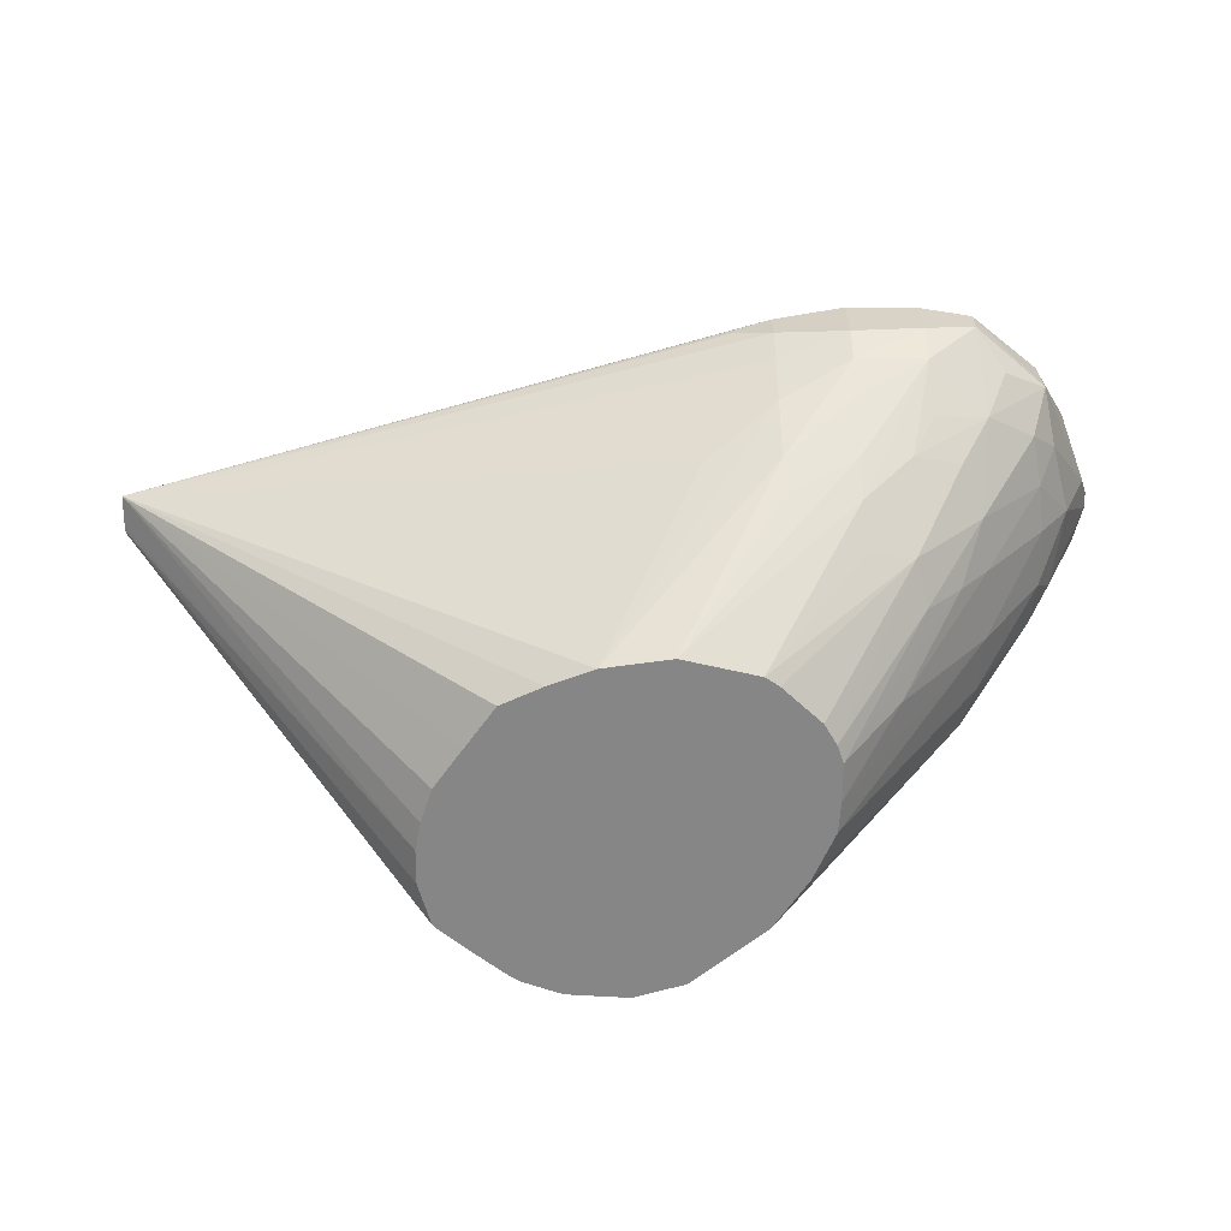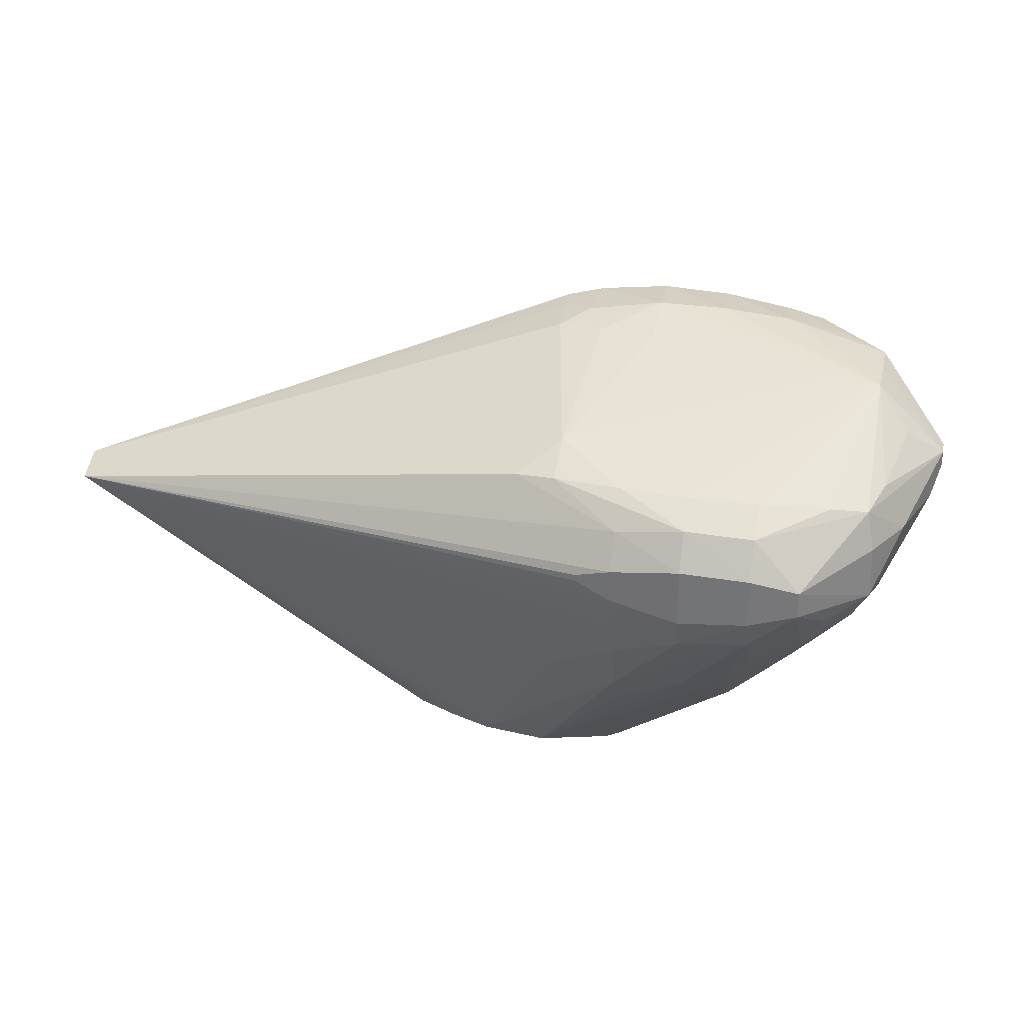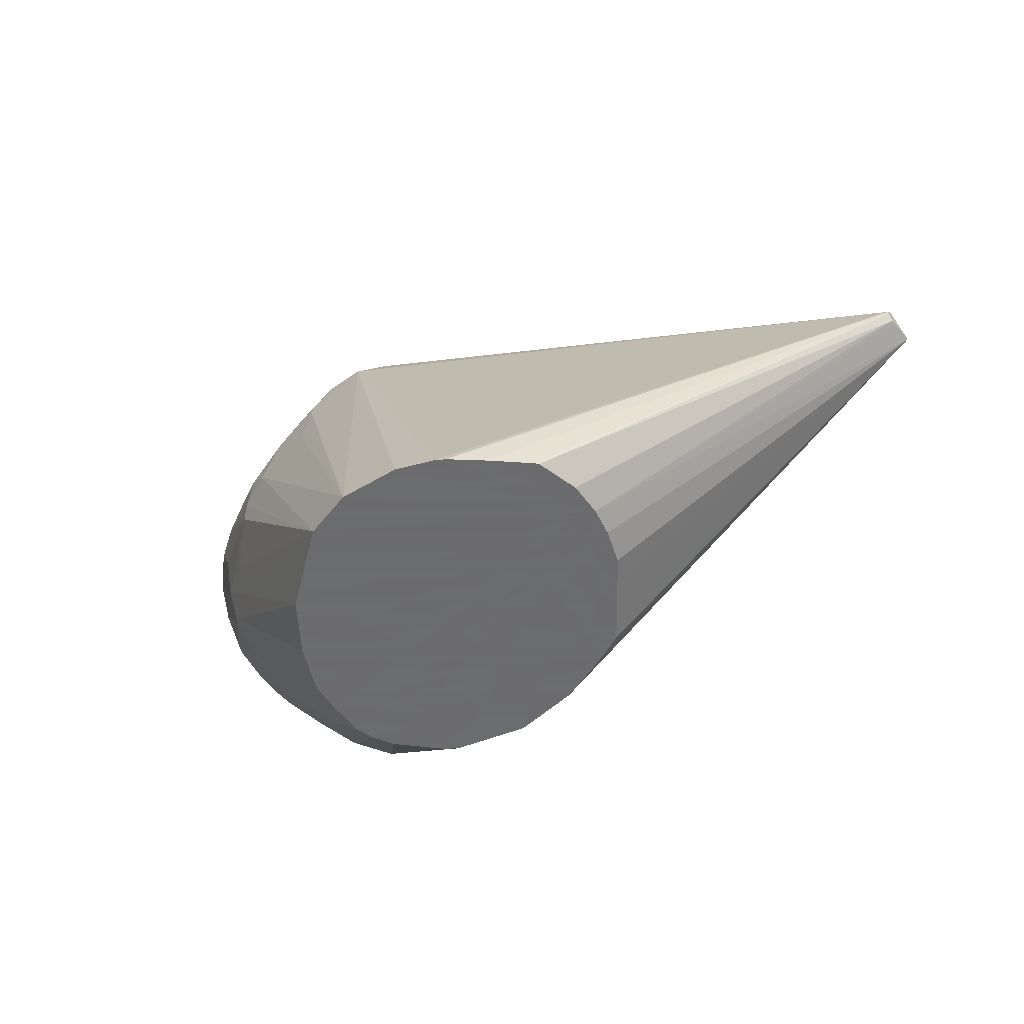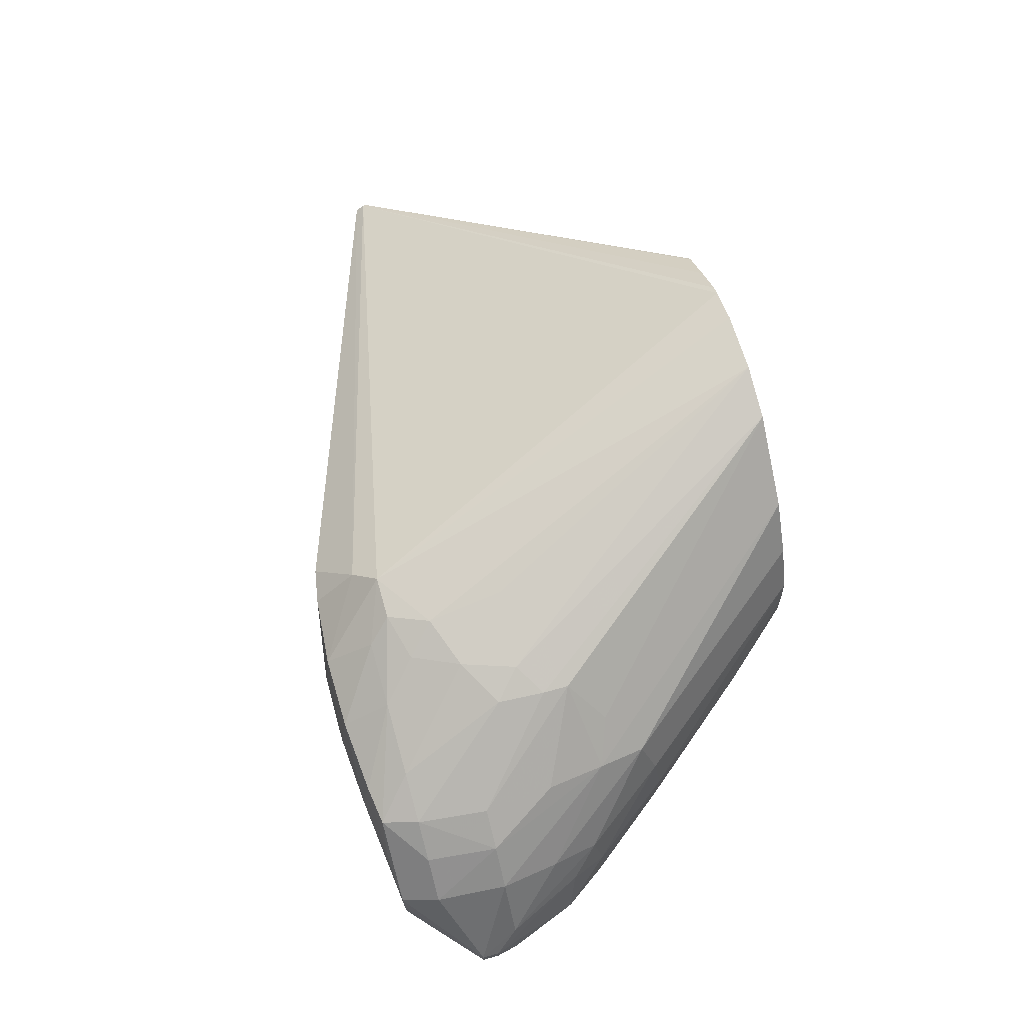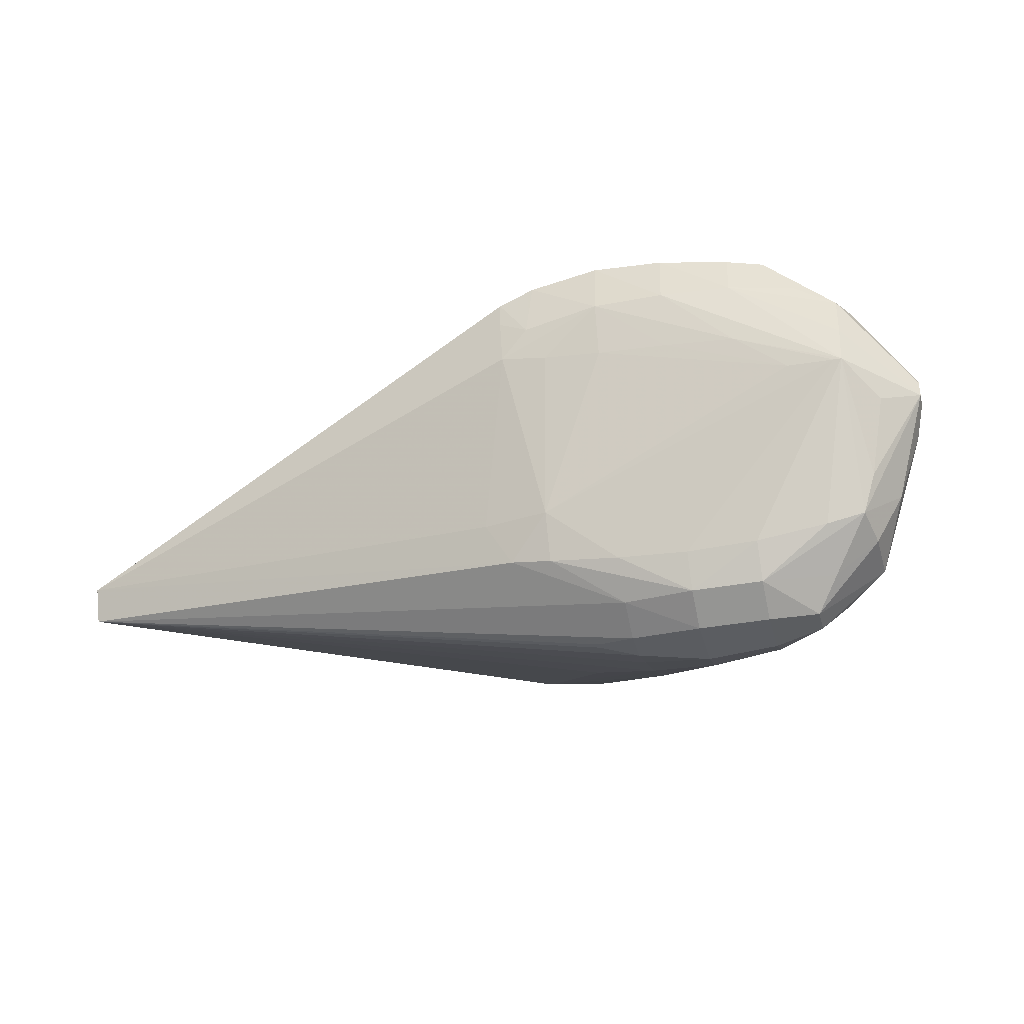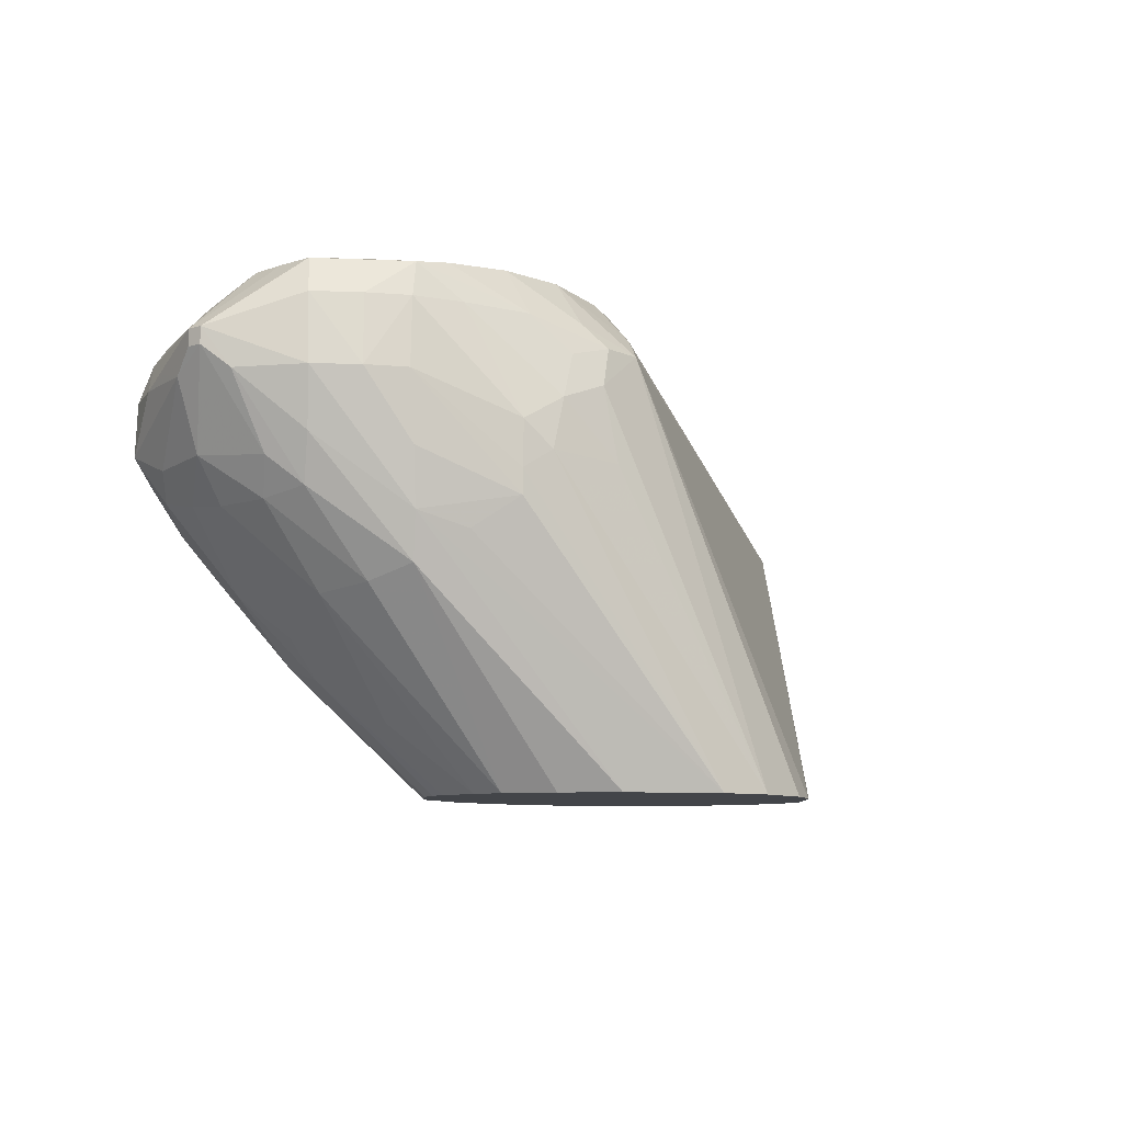
<metadata>
{"format":"obj","ext":"obj","renderer":"f3d","projection":"perspective","resolution":1024,"background":"white","views":[{"elev":-62.0,"azim":-178.8,"up":"+Y"},{"elev":32.1,"azim":-168.4,"up":"+Y"},{"elev":-53.5,"azim":37.3,"up":"+Y"},{"elev":69.2,"azim":-105.8,"up":"+Z"},{"elev":-35.5,"azim":-165.8,"up":"+Z"},{"elev":-8.6,"azim":-50.2,"up":"+Y"}]}
</metadata>
<code>
v 0.02397 0.07041 0.001263
v 0.02397 0.07174 0.001263
v 0.02552 0.07072 0.001398
v 0.02552 0.06995 0.001669
v 0.02397 0.06963 0.001562
v 0.02243 0.07055 0.001289
v 0.02397 0.07251 0.001771
v 0.02552 0.07225 0.001864
v 0.02552 0.07148 0.001398
v 0.02243 0.07169 0.001289
v 0.02634 0.07107 0.001523
v 0.03928 0.07037 0.004658
v 0.02552 0.06883 0.002104
v 0.02552 0.06747 0.002755
v 0.02397 0.06883 0.002047
v 0.02243 0.06977 0.001659
v 0.02135 0.07084 0.001405
v 0.02397 0.0729 0.002544
v 0.02552 0.07291 0.002638
v 0.02707 0.07287 0.002832
v 0.02243 0.07246 0.001798
v 0.02243 0.07291 0.002572
v 0.02798 0.07278 0.003
v 0.02634 0.07121 0.001523
v 0.02135 0.07146 0.001405
v 0.03928 0.07066 0.005414
v 0.03928 0.07028 0.005279
v 0.03285 0.0636 0.009245
v 0.03271 0.0636 0.0086
v 0.03244 0.0636 0.007837
v 0.03216 0.0636 0.007446
v 0.0318 0.0636 0.006951
v 0.03121 0.0636 0.006164
v 0.03111 0.0636 0.006024
v 0.03019 0.0636 0.005615
v 0.0292 0.0636 0.005257
v 0.02707 0.06773 0.002915
v 0.02552 0.0667 0.003233
v 0.02771 0.0636 0.005073
v 0.02397 0.06761 0.002805
v 0.0224 0.06875 0.002481
v 0.02124 0.06921 0.002718
v 0.02397 0.06684 0.003389
v 0.0229 0.06786 0.002954
v 0.02078 0.07028 0.00221
v 0.01985 0.07074 0.002733
v 0.0201 0.07424 0.006177
v 0.02027 0.07424 0.006177
v 0.02707 0.0733 0.003868
v 0.02085 0.07195 0.002034
v 0.02006 0.07273 0.003036
v 0.02088 0.07284 0.002813
v 0.02854 0.07297 0.003948
v 0.01988 0.07192 0.00278
v 0.03928 0.07048 0.005561
v 0.02784 0.07424 0.007738
v 0.02789 0.07428 0.008769
v 0.02789 0.07428 0.009346
v 0.02718 0.07347 0.01042
v 0.03928 0.07026 0.005414
v 0.03287 0.0636 0.01002
v 0.02607 0.0636 0.005498
v 0.02187 0.06818 0.003279
v 0.02147 0.06779 0.00431
v 0.02021 0.06971 0.003394
v 0.02397 0.06604 0.004162
v 0.02294 0.06631 0.004424
v 0.01967 0.07028 0.003893
v 0.0187 0.0719 0.005436
v 0.01925 0.07192 0.003868
v 0.01976 0.07295 0.003868
v 0.01938 0.0734 0.005555
v 0.01852 0.07278 0.005965
v 0.02007 0.07426 0.00696
v 0.02243 0.07455 0.008506
v 0.02397 0.07468 0.008506
v 0.02243 0.07442 0.007082
v 0.0213 0.07423 0.006218
v 0.02681 0.07432 0.007505
v 0.02552 0.07438 0.007341
v 0.03088 0.0636 0.01245
v 0.0311 0.0636 0.01232
v 0.03928 0.07039 0.005562
v 0.02674 0.07296 0.01096
v 0.02552 0.07467 0.008506
v 0.02722 0.07442 0.008354
v 0.02707 0.07441 0.009571
v 0.02552 0.07453 0.009744
v 0.03262 0.0636 0.01101
v 0.02577 0.0636 0.00571
v 0.02197 0.06685 0.005414
v 0.02134 0.06763 0.005414
v 0.02005 0.06952 0.004425
v 0.02274 0.06602 0.005414
v 0.02493 0.0636 0.006546
v 0.02466 0.0636 0.007022
v 0.01929 0.07037 0.005414
v 0.01852 0.07241 0.006324
v 0.01852 0.07241 0.005965
v 0.01852 0.07278 0.006324
v 0.02007 0.07426 0.007778
v 0.02102 0.07434 0.008379
v 0.02243 0.07437 0.009447
v 0.02397 0.07451 0.009659
v 0.02397 0.07441 0.007225
v 0.03006 0.0636 0.01277
v 0.03181 0.0636 0.01173
v 0.03256 0.0636 0.01108
v 0.0258 0.07296 0.01096
v 0.02538 0.07207 0.01116
v 0.0287 0.0636 0.01289
v 0.02538 0.07347 0.01058
v 0.02454 0.0636 0.007432
v 0.02329 0.06507 0.00696
v 0.0213 0.0676 0.00696
v 0.01996 0.06941 0.005414
v 0.01997 0.06942 0.006685
v 0.0196 0.07022 0.007104
v 0.01884 0.0719 0.006887
v 0.01965 0.07192 0.008261
v 0.01981 0.07347 0.008066
v 0.02163 0.07425 0.009295
v 0.02397 0.07347 0.01033
v 0.02477 0.07268 0.01082
v 0.02425 0.07165 0.01102
v 0.02552 0.07037 0.01143
v 0.02756 0.0636 0.01257
v 0.02383 0.07047 0.01109
v 0.02455 0.0636 0.008307
v 0.02142 0.06775 0.008233
v 0.02462 0.0636 0.009013
v 0.02011 0.06961 0.007716
v 0.01987 0.07064 0.008037
v 0.0204 0.07192 0.009033
v 0.02148 0.06911 0.009478
v 0.0206 0.07347 0.00884
v 0.02138 0.07347 0.009437
v 0.02243 0.07347 0.009879
v 0.02322 0.07106 0.01082
v 0.02315 0.06946 0.01085
v 0.02241 0.06877 0.01011
v 0.02588 0.0636 0.01123
v 0.02315 0.07003 0.01085
v 0.02166 0.06807 0.009265
v 0.02512 0.0636 0.01011
v 0.0213 0.07037 0.00959
v 0.02117 0.07192 0.009586
f 75 104 76
f 77 85 105
f 76 85 77
f 78 105 80
f 76 88 85
f 76 104 88
f 77 105 78
f 74 101 75
f 75 102 103
f 75 101 102
f 73 101 74
f 73 98 100
f 79 80 85
f 73 100 101
f 75 103 104
f 80 105 85
f 91 94 113
f 82 107 83
f 92 115 116
f 73 99 98
f 91 114 92
f 91 113 114
f 88 104 112
f 85 87 86
f 81 84 106
f 85 88 87
f 84 88 112
f 84 111 106
f 84 110 111
f 84 109 110
f 83 107 108
f 83 108 89
f 84 112 109
f 71 73 72
f 55 84 81
f 69 99 70
f 59 87 88
f 58 87 59
f 58 86 87
f 57 86 58
f 56 86 57
f 56 85 86
f 59 88 84
f 56 79 85
f 55 82 83
f 55 81 82
f 51 73 71
f 51 70 73
f 51 54 70
f 92 116 93
f 55 59 84
f 60 83 89
f 60 89 61
f 62 90 67
f 69 98 99
f 69 97 98
f 68 93 97
f 68 97 69
f 67 90 95
f 67 96 94
f 67 95 96
f 65 93 68
f 64 94 91
f 64 67 94
f 64 93 65
f 64 92 93
f 64 91 92
f 63 67 64
f 62 67 66
f 70 99 73
f 92 114 115
f 132 144 133
f 94 96 113
f 128 139 143
f 127 143 140
f 127 128 143
f 127 135 142
f 127 141 135
f 127 140 141
f 130 144 132
f 125 138 139
f 125 139 128
f 123 138 125
f 123 125 124
f 122 138 123
f 122 137 138
f 121 136 122
f 125 128 126
f 121 134 136
f 130 131 144
f 50 54 51
f 142 144 145
f 140 147 146
f 140 143 147
f 139 147 143
f 137 139 138
f 137 147 139
f 131 145 144
f 135 140 146
f 135 144 142
f 134 137 136
f 134 147 137
f 134 146 147
f 134 135 146
f 133 144 135
f 135 141 140
f 120 135 134
f 120 133 135
f 120 134 121
f 104 123 112
f 103 123 104
f 103 122 123
f 102 122 103
f 101 122 102
f 101 121 122
f 109 112 123
f 100 121 101
f 100 119 120
f 98 119 100
f 98 118 119
f 97 118 98
f 97 117 118
f 97 116 117
f 100 120 121
f 109 123 124
f 109 124 110
f 110 124 125
f 119 133 120
f 119 132 133
f 118 132 119
f 117 130 132
f 117 132 118
f 115 131 130
f 115 129 131
f 115 117 116
f 115 130 117
f 114 129 115
f 113 129 114
f 111 128 127
f 111 126 128
f 110 126 111
f 110 125 126
f 93 116 97
f 49 80 79
f 122 136 137
f 49 56 53
f 12 23 26
f 12 37 13
f 12 36 37
f 12 35 36
f 12 34 35
f 12 33 34
f 13 37 36
f 12 32 33
f 12 30 31
f 12 29 30
f 12 28 29
f 12 27 28
f 12 60 27
f 12 83 60
f 12 31 32
f 12 55 83
f 13 36 14
f 14 36 39
f 18 48 19
f 18 47 48
f 18 22 47
f 17 46 25
f 17 45 46
f 17 42 45
f 14 38 15
f 16 44 41
f 16 40 43
f 16 42 17
f 16 41 42
f 15 40 16
f 15 38 40
f 14 39 38
f 16 43 44
f 12 26 55
f 11 24 12
f 10 25 21
f 3 11 12
f 3 24 11
f 3 9 24
f 2 10 7
f 2 8 9
f 2 7 8
f 3 12 4
f 1 10 2
f 1 5 6
f 1 4 5
f 1 3 4
f 1 9 3
f 1 2 9
f 49 78 80
f 1 6 10
f 4 13 5
f 4 12 13
f 5 13 14
f 9 12 24
f 8 23 12
f 8 20 23
f 7 22 18
f 7 21 22
f 7 10 21
f 7 20 8
f 7 19 20
f 7 18 19
f 6 25 10
f 6 17 25
f 6 16 17
f 5 16 6
f 5 15 16
f 5 14 15
f 19 48 49
f 19 49 20
f 8 12 9
f 21 25 50
f 43 66 67
f 42 46 45
f 42 65 46
f 42 64 65
f 42 63 64
f 42 44 63
f 43 62 66
f 41 44 42
f 39 62 43
f 38 39 40
f 28 30 29
f 28 31 30
f 28 32 31
f 28 33 32
f 39 43 40
f 44 67 63
f 46 65 68
f 46 68 69
f 49 79 56
f 20 49 23
f 48 78 49
f 48 77 78
f 47 77 48
f 47 76 77
f 47 75 76
f 47 74 75
f 47 73 74
f 47 72 73
f 47 71 72
f 47 51 71
f 47 52 51
f 46 70 54
f 46 69 70
f 28 34 33
f 28 35 34
f 43 67 44
f 28 39 36
f 28 61 89
f 28 60 61
f 27 60 28
f 26 59 55
f 26 58 59
f 26 56 57
f 26 53 56
f 28 89 108
f 25 54 50
f 23 53 26
f 23 49 53
f 22 52 47
f 21 52 22
f 28 36 35
f 21 51 52
f 21 50 51
f 25 46 54
f 28 108 107
f 26 57 58
f 28 113 96
f 28 62 39
f 28 90 62
f 28 95 90
f 28 96 95
f 28 129 113
f 28 131 129
f 28 107 82
f 28 145 131
f 28 127 142
f 28 111 127
f 28 106 111
f 28 81 106
f 28 82 81
f 28 142 145

</code>
